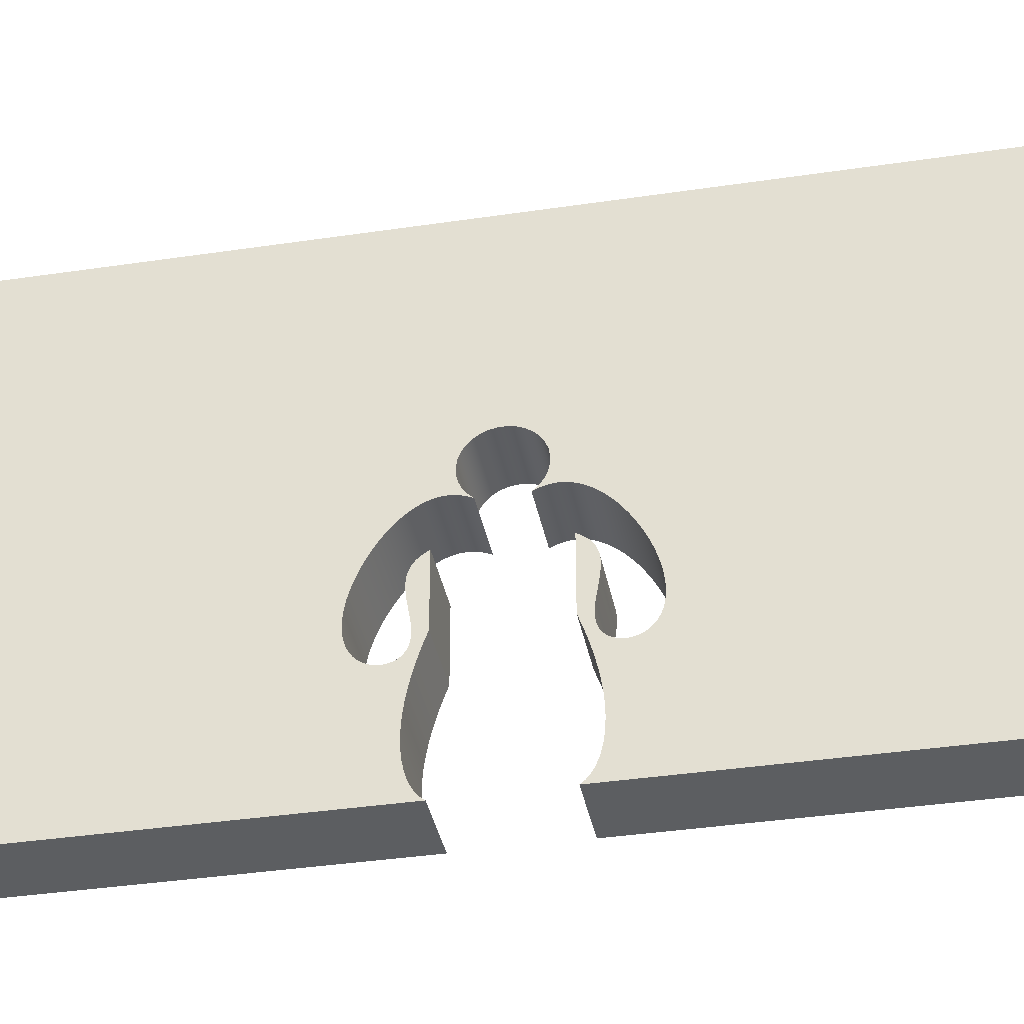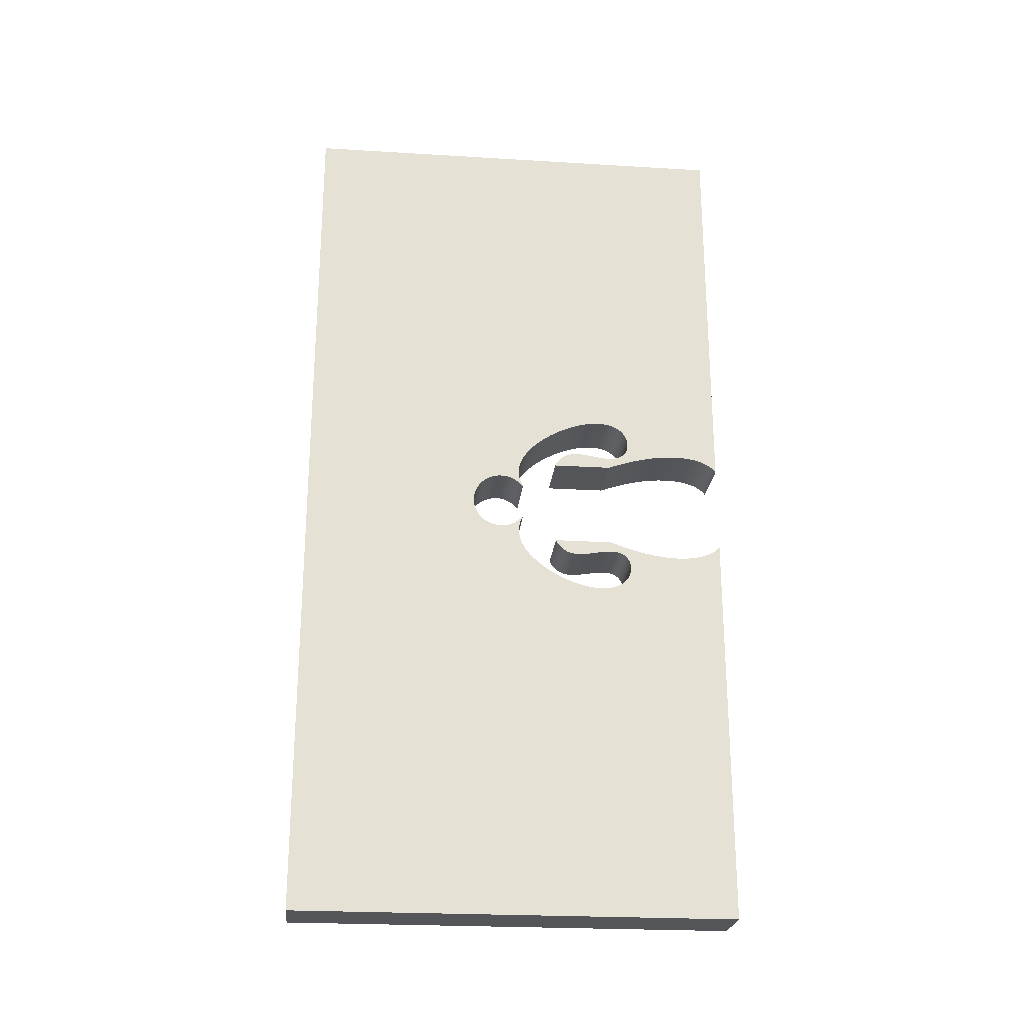
<metadata>
{"format":"obj","ext":"obj","renderer":"f3d","projection":"perspective","resolution":1024,"background":"white","views":[{"elev":-37.3,"azim":-79.1,"up":"+Z"},{"elev":-24.3,"azim":84.3,"up":"+Y"}]}
</metadata>
<code>
g Body1
v 0 -0.12 -0.06
v 0 -0.1494 -0.03299
v 0 -0.1728 -0.000692
v 0 -0.1894 0.03562
v 0 -0.1984 0.07449
v 0 -0.1995 0.1144
v 0 -0.1927 0.1537
v 0 -0.1782 0.1909
v 0 -0.1566 0.2244
v 0 -0.1288 0.253
v 0 -0.09582 0.2756
v 0 -0.05906 0.2911
v 0 -0.01995 0.299
v 0 0.01995 0.299
v 0 0.05906 0.2911
v 0 0.09582 0.2756
v 0 0.1288 0.253
v 0 0.1566 0.2244
v 0 0.1782 0.1909
v 0 0.1927 0.1537
v 0 0.1995 0.1144
v 0 0.1984 0.07449
v 0 0.1894 0.03562
v 0 0.1728 -0.000692
v 0 0.1494 -0.03299
v 0 0.12 -0.06
v 0.4 0.12 -0.06
v 0.4 0.1494 -0.03299
v 0.4 0.1728 -0.000692
v 0.4 0.1894 0.03562
v 0.4 0.1984 0.07449
v 0.4 0.1995 0.1144
v 0.4 0.1927 0.1537
v 0.4 0.1782 0.1909
v 0.4 0.1566 0.2244
v 0.4 0.1288 0.253
v 0.4 0.09582 0.2756
v 0.4 0.05906 0.2911
v 0.4 0.01995 0.299
v 0.4 -0.01995 0.299
v 0.4 -0.05906 0.2911
v 0.4 -0.09582 0.2756
v 0.4 -0.1288 0.253
v 0.4 -0.1566 0.2244
v 0.4 -0.1782 0.1909
v 0.4 -0.1927 0.1537
v 0.4 -0.1995 0.1144
v 0.4 -0.1984 0.07449
v 0.4 -0.1894 0.03562
v 0.4 -0.1728 -0.000692
v 0.4 -0.1494 -0.03299
v 0.4 -0.12 -0.06
v 0 -0.3 -0.3
v 0 -0.3221 -0.3123
v 0 -0.3414 -0.326
v 0 -0.3579 -0.3413
v 0 -0.3717 -0.358
v 0 -0.3828 -0.3762
v 0 -0.3912 -0.3958
v 0 -0.3971 -0.4168
v 0 -0.4006 -0.4391
v 0 -0.4018 -0.4627
v 0 -0.401 -0.4874
v 0 -0.3949 -0.5395
v 0 -0.3765 -0.6484
v 0 -0.3725 -0.7008
v 0 -0.3735 -0.7254
v 0 -0.377 -0.7485
v 0 -0.3832 -0.7697
v 0 -0.3924 -0.7888
v 0 -0.4046 -0.8055
v 0 -0.4196 -0.8195
v 0 -0.4371 -0.8305
v 0 -0.4568 -0.8384
v 0 -0.4782 -0.8428
v 0 -0.5007 -0.8437
v 0 -0.5236 -0.8409
v 0 -0.5464 -0.8344
v 0 -0.5684 -0.824
v 0 -0.5889 -0.8099
v 0 -0.6076 -0.792
v 0 -0.6238 -0.7706
v 0 -0.6374 -0.7458
v 0 -0.6479 -0.7178
v 0 -0.6554 -0.6869
v 0 -0.6596 -0.6534
v 0 -0.6605 -0.6177
v 0 -0.6583 -0.5802
v 0 -0.6529 -0.5413
v 0 -0.6446 -0.5013
v 0 -0.6334 -0.4608
v 0 -0.6198 -0.4202
v 0 -0.6037 -0.3798
v 0 -0.5856 -0.3401
v 0 -0.5656 -0.3015
v 0 -0.544 -0.2645
v 0 -0.5211 -0.2292
v 0 -0.4971 -0.1962
v 0 -0.4722 -0.1656
v 0 -0.4465 -0.1377
v 0 -0.4203 -0.1128
v 0 -0.3937 -0.09087
v 0 -0.3668 -0.07221
v 0 -0.3396 -0.05688
v 0 -0.3123 -0.04496
v 0 -0.2849 -0.0365
v 0 -0.2574 -0.03155
v 0 -0.2299 -0.03014
v 0 -0.2024 -0.03228
v 0 -0.1749 -0.03797
v 0 -0.1475 -0.04721
v 0.4 -0.1475 -0.04721
v 0.4 -0.1749 -0.03797
v 0.4 -0.2024 -0.03228
v 0.4 -0.2299 -0.03014
v 0.4 -0.2574 -0.03155
v 0.4 -0.2849 -0.0365
v 0.4 -0.3123 -0.04496
v 0.4 -0.3396 -0.05688
v 0.4 -0.3668 -0.07221
v 0.4 -0.3937 -0.09087
v 0.4 -0.4203 -0.1128
v 0.4 -0.4465 -0.1377
v 0.4 -0.4722 -0.1656
v 0.4 -0.4971 -0.1962
v 0.4 -0.5211 -0.2292
v 0.4 -0.544 -0.2645
v 0.4 -0.5656 -0.3015
v 0.4 -0.5856 -0.3401
v 0.4 -0.6037 -0.3798
v 0.4 -0.6198 -0.4202
v 0.4 -0.6334 -0.4608
v 0.4 -0.6446 -0.5013
v 0.4 -0.6529 -0.5413
v 0.4 -0.6583 -0.5802
v 0.4 -0.6605 -0.6177
v 0.4 -0.6596 -0.6534
v 0.4 -0.6554 -0.6869
v 0.4 -0.6479 -0.7178
v 0.4 -0.6374 -0.7458
v 0.4 -0.6238 -0.7706
v 0.4 -0.6076 -0.792
v 0.4 -0.5889 -0.8099
v 0.4 -0.5684 -0.824
v 0.4 -0.5464 -0.8344
v 0.4 -0.5236 -0.8409
v 0.4 -0.5007 -0.8437
v 0.4 -0.4782 -0.8428
v 0.4 -0.4568 -0.8384
v 0.4 -0.4371 -0.8305
v 0.4 -0.4196 -0.8195
v 0.4 -0.4046 -0.8055
v 0.4 -0.3924 -0.7888
v 0.4 -0.3832 -0.7697
v 0.4 -0.377 -0.7485
v 0.4 -0.3735 -0.7254
v 0.4 -0.3725 -0.7008
v 0.4 -0.3765 -0.6484
v 0.4 -0.3949 -0.5395
v 0.4 -0.401 -0.4874
v 0.4 -0.4018 -0.4627
v 0.4 -0.4006 -0.4391
v 0.4 -0.3971 -0.4168
v 0.4 -0.3912 -0.3958
v 0.4 -0.3828 -0.3762
v 0.4 -0.3717 -0.358
v 0.4 -0.3579 -0.3413
v 0.4 -0.3414 -0.326
v 0.4 -0.3221 -0.3123
v 0.4 -0.3 -0.3
v 0 -0.3 -0.7
v 0.4 -0.3 -0.7
v 0 -0.3 -1.5
v 0 -0.3234 -1.482
v 0 -0.3446 -1.457
v 0 -0.3631 -1.425
v 0 -0.3786 -1.389
v 0 -0.3908 -1.348
v 0 -0.3997 -1.302
v 0 -0.4052 -1.253
v 0 -0.4072 -1.2
v 0 -0.4057 -1.145
v 0 -0.4008 -1.088
v 0 -0.3925 -1.028
v 0 -0.3807 -0.9662
v 0 -0.3655 -0.9024
v 0 -0.347 -0.8367
v 0 -0.3252 -0.7693
v 0.4 -0.3252 -0.7693
v 0.4 -0.347 -0.8367
v 0.4 -0.3655 -0.9024
v 0.4 -0.3807 -0.9662
v 0.4 -0.3925 -1.028
v 0.4 -0.4008 -1.088
v 0.4 -0.4057 -1.145
v 0.4 -0.4072 -1.2
v 0.4 -0.4052 -1.253
v 0.4 -0.3997 -1.302
v 0.4 -0.3908 -1.348
v 0.4 -0.3786 -1.389
v 0.4 -0.3631 -1.425
v 0.4 -0.3446 -1.457
v 0.4 -0.3234 -1.482
v 0.4 -0.3 -1.5
v 0 -3 -1.5
v 0.4 -3 -1.5
v 0 -3 1.5
v 0.4 -3 1.5
v 0 3 1.5
v 0.4 3 1.5
v 0 3 -1.5
v 0.4 3 -1.5
v 0 0.3 -1.5
v 0.4 0.3 -1.5
v 0 0.3 -0.7
v 0 0.3252 -0.7693
v 0 0.347 -0.8367
v 0 0.3655 -0.9024
v 0 0.3807 -0.9662
v 0 0.3925 -1.028
v 0 0.4008 -1.088
v 0 0.4057 -1.145
v 0 0.4072 -1.2
v 0 0.4052 -1.253
v 0 0.3997 -1.302
v 0 0.3908 -1.348
v 0 0.3786 -1.389
v 0 0.3631 -1.425
v 0 0.3446 -1.457
v 0 0.3234 -1.482
v 0.4 0.3234 -1.482
v 0.4 0.3446 -1.457
v 0.4 0.3631 -1.425
v 0.4 0.3786 -1.389
v 0.4 0.3908 -1.348
v 0.4 0.3997 -1.302
v 0.4 0.4052 -1.253
v 0.4 0.4072 -1.2
v 0.4 0.4057 -1.145
v 0.4 0.4008 -1.088
v 0.4 0.3925 -1.028
v 0.4 0.3807 -0.9662
v 0.4 0.3655 -0.9024
v 0.4 0.347 -0.8367
v 0.4 0.3252 -0.7693
v 0.4 0.3 -0.7
v 0 0.3 -0.3
v 0.4 0.3 -0.3
v 0 0.1475 -0.04721
v 0 0.1749 -0.03797
v 0 0.2024 -0.03228
v 0 0.2299 -0.03014
v 0 0.2574 -0.03155
v 0 0.2849 -0.0365
v 0 0.3123 -0.04496
v 0 0.3396 -0.05688
v 0 0.3668 -0.07221
v 0 0.3937 -0.09087
v 0 0.4203 -0.1128
v 0 0.4465 -0.1377
v 0 0.4722 -0.1656
v 0 0.4971 -0.1962
v 0 0.5211 -0.2292
v 0 0.544 -0.2645
v 0 0.5656 -0.3015
v 0 0.5856 -0.3401
v 0 0.6037 -0.3798
v 0 0.6198 -0.4202
v 0 0.6334 -0.4608
v 0 0.6446 -0.5013
v 0 0.6529 -0.5413
v 0 0.6583 -0.5802
v 0 0.6605 -0.6177
v 0 0.6596 -0.6534
v 0 0.6554 -0.6869
v 0 0.6479 -0.7178
v 0 0.6374 -0.7458
v 0 0.6238 -0.7706
v 0 0.6076 -0.792
v 0 0.5889 -0.8099
v 0 0.5684 -0.824
v 0 0.5464 -0.8344
v 0 0.5236 -0.8409
v 0 0.5007 -0.8437
v 0 0.4782 -0.8428
v 0 0.4568 -0.8384
v 0 0.4371 -0.8305
v 0 0.4196 -0.8195
v 0 0.4046 -0.8055
v 0 0.3924 -0.7888
v 0 0.3832 -0.7697
v 0 0.377 -0.7485
v 0 0.3735 -0.7254
v 0 0.3725 -0.7008
v 0 0.3765 -0.6484
v 0 0.3949 -0.5395
v 0 0.401 -0.4874
v 0 0.4018 -0.4627
v 0 0.4006 -0.4391
v 0 0.3971 -0.4168
v 0 0.3912 -0.3958
v 0 0.3828 -0.3762
v 0 0.3717 -0.358
v 0 0.3579 -0.3413
v 0 0.3414 -0.326
v 0 0.3221 -0.3123
v 0.4 0.3221 -0.3123
v 0.4 0.3414 -0.326
v 0.4 0.3579 -0.3413
v 0.4 0.3717 -0.358
v 0.4 0.3828 -0.3762
v 0.4 0.3912 -0.3958
v 0.4 0.3971 -0.4168
v 0.4 0.4006 -0.4391
v 0.4 0.4018 -0.4627
v 0.4 0.401 -0.4874
v 0.4 0.3949 -0.5395
v 0.4 0.3765 -0.6484
v 0.4 0.3725 -0.7008
v 0.4 0.3735 -0.7254
v 0.4 0.377 -0.7485
v 0.4 0.3832 -0.7697
v 0.4 0.3924 -0.7888
v 0.4 0.4046 -0.8055
v 0.4 0.4196 -0.8195
v 0.4 0.4371 -0.8305
v 0.4 0.4568 -0.8384
v 0.4 0.4782 -0.8428
v 0.4 0.5007 -0.8437
v 0.4 0.5236 -0.8409
v 0.4 0.5464 -0.8344
v 0.4 0.5684 -0.824
v 0.4 0.5889 -0.8099
v 0.4 0.6076 -0.792
v 0.4 0.6238 -0.7706
v 0.4 0.6374 -0.7458
v 0.4 0.6479 -0.7178
v 0.4 0.6554 -0.6869
v 0.4 0.6596 -0.6534
v 0.4 0.6605 -0.6177
v 0.4 0.6583 -0.5802
v 0.4 0.6529 -0.5413
v 0.4 0.6446 -0.5013
v 0.4 0.6334 -0.4608
v 0.4 0.6198 -0.4202
v 0.4 0.6037 -0.3798
v 0.4 0.5856 -0.3401
v 0.4 0.5656 -0.3015
v 0.4 0.544 -0.2645
v 0.4 0.5211 -0.2292
v 0.4 0.4971 -0.1962
v 0.4 0.4722 -0.1656
v 0.4 0.4465 -0.1377
v 0.4 0.4203 -0.1128
v 0.4 0.3937 -0.09087
v 0.4 0.3668 -0.07221
v 0.4 0.3396 -0.05688
v 0.4 0.3123 -0.04496
v 0.4 0.2849 -0.0365
v 0.4 0.2574 -0.03155
v 0.4 0.2299 -0.03014
v 0.4 0.2024 -0.03228
v 0.4 0.1749 -0.03797
v 0.4 0.1475 -0.04721
f 52 1 51
f 51 1 2
f 51 2 50
f 50 2 3
f 50 3 49
f 49 3 4
f 49 4 48
f 48 4 5
f 48 5 47
f 47 5 6
f 47 6 46
f 46 6 7
f 46 7 45
f 45 7 8
f 45 8 44
f 44 8 9
f 44 9 43
f 43 9 10
f 43 10 42
f 42 10 11
f 42 11 41
f 41 11 12
f 41 12 40
f 40 12 13
f 40 13 39
f 39 13 14
f 39 14 38
f 38 14 15
f 38 15 37
f 37 15 16
f 37 16 36
f 36 16 17
f 36 17 35
f 35 17 18
f 35 18 34
f 34 18 19
f 34 19 33
f 33 19 20
f 33 20 32
f 32 20 21
f 32 21 31
f 31 21 22
f 31 22 30
f 30 22 23
f 30 23 29
f 29 23 24
f 29 24 28
f 28 24 25
f 28 25 27
f 27 25 26
f 53 54 170
f 170 54 169
f 169 54 55
f 169 55 168
f 168 55 56
f 168 56 167
f 167 56 57
f 167 57 166
f 166 57 58
f 166 58 165
f 165 58 59
f 165 59 164
f 164 59 60
f 164 60 163
f 163 60 61
f 163 61 162
f 162 61 62
f 162 62 161
f 161 62 63
f 161 63 160
f 160 63 64
f 160 64 159
f 159 64 65
f 159 65 158
f 158 65 66
f 158 66 157
f 157 66 67
f 157 67 156
f 156 67 68
f 156 68 155
f 155 68 69
f 155 69 154
f 154 69 70
f 154 70 153
f 153 70 71
f 153 71 152
f 152 71 72
f 152 72 151
f 151 72 73
f 151 73 150
f 150 73 74
f 150 74 149
f 149 74 75
f 149 75 148
f 148 75 76
f 148 76 147
f 147 76 77
f 147 77 146
f 146 77 78
f 146 78 145
f 145 78 79
f 145 79 144
f 144 79 80
f 144 80 143
f 143 80 81
f 143 81 142
f 142 81 82
f 142 82 141
f 141 82 83
f 141 83 140
f 140 83 84
f 140 84 139
f 139 84 85
f 139 85 138
f 138 85 86
f 138 86 137
f 137 86 87
f 137 87 136
f 136 87 88
f 136 88 135
f 135 88 89
f 135 89 134
f 134 89 90
f 134 90 133
f 133 90 91
f 133 91 132
f 132 91 92
f 132 92 131
f 131 92 93
f 131 93 130
f 130 93 94
f 130 94 129
f 129 94 95
f 129 95 128
f 128 95 96
f 128 96 127
f 127 96 97
f 127 97 126
f 126 97 98
f 126 98 125
f 125 98 99
f 125 99 124
f 124 99 100
f 124 100 123
f 123 100 101
f 123 101 122
f 122 101 102
f 122 102 121
f 121 102 103
f 121 103 120
f 120 103 104
f 120 104 119
f 119 104 105
f 119 105 118
f 118 105 106
f 118 106 117
f 117 106 107
f 117 107 116
f 116 107 108
f 116 108 115
f 115 108 109
f 115 109 114
f 114 109 110
f 114 110 113
f 113 110 111
f 113 111 112
f 112 111 1
f 112 1 52
f 171 53 172
f 172 53 170
f 173 174 204
f 204 174 203
f 203 174 175
f 203 175 202
f 202 175 176
f 202 176 201
f 201 176 177
f 201 177 200
f 200 177 178
f 200 178 199
f 199 178 179
f 199 179 198
f 198 179 180
f 198 180 197
f 197 180 181
f 197 181 196
f 196 181 182
f 196 182 195
f 195 182 183
f 195 183 194
f 194 183 184
f 194 184 193
f 193 184 185
f 193 185 192
f 192 185 186
f 192 186 191
f 191 186 187
f 191 187 190
f 190 187 188
f 190 188 189
f 189 188 171
f 189 171 172
f 205 173 206
f 206 173 204
f 207 205 208
f 208 205 206
f 209 207 210
f 210 207 208
f 211 209 212
f 212 209 210
f 213 211 214
f 214 211 212
f 215 216 246
f 246 216 245
f 245 216 217
f 245 217 244
f 244 217 218
f 244 218 243
f 243 218 219
f 243 219 242
f 242 219 220
f 242 220 241
f 241 220 221
f 241 221 240
f 240 221 222
f 240 222 239
f 239 222 223
f 239 223 238
f 238 223 224
f 238 224 237
f 237 224 225
f 237 225 236
f 236 225 226
f 236 226 235
f 235 226 227
f 235 227 234
f 234 227 228
f 234 228 233
f 233 228 229
f 233 229 232
f 232 229 230
f 232 230 231
f 231 230 213
f 231 213 214
f 247 215 248
f 248 215 246
f 26 249 27
f 27 249 364
f 364 249 250
f 364 250 363
f 363 250 251
f 363 251 362
f 362 251 252
f 362 252 361
f 361 252 253
f 361 253 360
f 360 253 254
f 360 254 359
f 359 254 255
f 359 255 358
f 358 255 256
f 358 256 357
f 357 256 257
f 357 257 356
f 356 257 258
f 356 258 355
f 355 258 259
f 355 259 354
f 354 259 260
f 354 260 353
f 353 260 261
f 353 261 352
f 352 261 262
f 352 262 351
f 351 262 263
f 351 263 350
f 350 263 264
f 350 264 349
f 349 264 265
f 349 265 348
f 348 265 266
f 348 266 347
f 347 266 267
f 347 267 346
f 346 267 268
f 346 268 345
f 345 268 269
f 345 269 344
f 344 269 270
f 344 270 343
f 343 270 271
f 343 271 342
f 342 271 272
f 342 272 341
f 341 272 273
f 341 273 340
f 340 273 274
f 340 274 339
f 339 274 275
f 339 275 338
f 338 275 276
f 338 276 337
f 337 276 277
f 337 277 336
f 336 277 278
f 336 278 335
f 335 278 279
f 335 279 334
f 334 279 280
f 334 280 333
f 333 280 281
f 333 281 332
f 332 281 282
f 332 282 331
f 331 282 283
f 331 283 330
f 330 283 284
f 330 284 329
f 329 284 285
f 329 285 328
f 328 285 286
f 328 286 327
f 327 286 287
f 327 287 326
f 326 287 288
f 326 288 325
f 325 288 289
f 325 289 324
f 324 289 290
f 324 290 323
f 323 290 291
f 323 291 322
f 322 291 292
f 322 292 321
f 321 292 293
f 321 293 320
f 320 293 294
f 320 294 319
f 319 294 295
f 319 295 318
f 318 295 296
f 318 296 317
f 317 296 297
f 317 297 316
f 316 297 298
f 316 298 315
f 315 298 299
f 315 299 314
f 314 299 300
f 314 300 313
f 313 300 301
f 313 301 312
f 312 301 302
f 312 302 311
f 311 302 303
f 311 303 310
f 310 303 304
f 310 304 309
f 309 304 305
f 309 305 308
f 308 305 306
f 308 306 307
f 307 306 247
f 307 247 248
f 27 364 28
f 28 364 363
f 28 363 29
f 29 363 362
f 29 362 361
f 29 361 30
f 30 361 360
f 30 360 359
f 30 359 31
f 31 359 358
f 31 358 32
f 32 358 357
f 32 357 356
f 32 356 33
f 33 356 355
f 33 355 34
f 34 355 354
f 34 354 210
f 210 354 353
f 210 353 352
f 352 351 210
f 210 351 350
f 210 350 349
f 349 348 210
f 210 348 347
f 210 347 212
f 212 347 346
f 212 346 345
f 345 344 212
f 212 344 343
f 212 343 342
f 342 341 212
f 212 341 340
f 212 340 339
f 339 338 212
f 212 338 337
f 212 337 336
f 336 335 212
f 212 335 334
f 212 334 333
f 332 240 333
f 333 240 239
f 333 239 212
f 212 239 238
f 212 238 237
f 240 332 241
f 241 332 331
f 241 331 242
f 242 331 330
f 242 330 329
f 242 329 243
f 243 329 328
f 243 328 327
f 243 327 244
f 244 327 326
f 244 326 325
f 325 324 244
f 244 324 323
f 244 323 245
f 245 323 322
f 245 322 321
f 321 320 245
f 245 320 246
f 246 320 319
f 246 319 318
f 318 317 246
f 246 317 248
f 248 317 316
f 248 316 315
f 315 314 248
f 248 314 313
f 248 313 312
f 312 311 248
f 248 311 310
f 248 310 309
f 309 308 248
f 248 308 307
f 237 236 212
f 212 236 235
f 212 235 234
f 234 233 212
f 212 233 232
f 212 232 231
f 231 214 212
f 208 39 210
f 210 39 38
f 210 38 37
f 206 129 208
f 208 129 128
f 208 128 127
f 204 203 206
f 206 203 202
f 206 202 201
f 201 200 206
f 206 200 199
f 206 199 198
f 198 197 206
f 206 197 196
f 206 196 195
f 206 195 143
f 143 195 194
f 143 194 144
f 144 194 193
f 144 193 145
f 145 193 192
f 145 192 146
f 146 192 147
f 147 192 191
f 147 191 148
f 148 191 149
f 149 191 190
f 149 190 150
f 150 190 151
f 151 190 152
f 152 190 153
f 153 190 189
f 153 189 154
f 154 189 155
f 155 189 156
f 156 189 172
f 156 172 157
f 157 172 158
f 158 172 159
f 159 172 170
f 159 170 160
f 160 170 161
f 161 170 162
f 162 170 163
f 163 170 164
f 164 170 165
f 165 170 166
f 166 170 167
f 167 170 168
f 168 170 169
f 143 142 206
f 206 142 141
f 206 141 140
f 140 139 206
f 206 139 138
f 206 138 137
f 137 136 206
f 206 136 135
f 206 135 134
f 134 133 206
f 206 133 132
f 206 132 131
f 131 130 206
f 206 130 129
f 127 126 208
f 208 126 125
f 208 125 124
f 124 123 208
f 208 123 122
f 208 122 45
f 45 122 121
f 45 121 46
f 46 121 120
f 46 120 47
f 47 120 119
f 47 119 118
f 47 118 48
f 48 118 117
f 48 117 49
f 49 117 116
f 49 116 115
f 49 115 50
f 50 115 114
f 50 114 113
f 50 113 51
f 51 113 112
f 51 112 52
f 45 44 208
f 208 44 43
f 208 43 42
f 42 41 208
f 208 41 40
f 208 40 39
f 37 36 210
f 210 36 35
f 210 35 34
f 306 305 247
f 247 305 304
f 247 304 303
f 303 302 247
f 247 302 301
f 247 301 300
f 300 299 247
f 247 299 298
f 247 298 297
f 297 296 247
f 247 296 215
f 215 296 295
f 215 295 294
f 294 293 215
f 215 293 216
f 216 293 292
f 216 292 291
f 291 290 216
f 216 290 217
f 217 290 289
f 217 289 288
f 288 287 217
f 217 287 286
f 217 286 218
f 218 286 285
f 218 285 284
f 218 284 219
f 219 284 283
f 219 283 282
f 219 282 220
f 220 282 281
f 220 281 221
f 221 281 280
f 221 280 222
f 222 280 211
f 222 211 223
f 223 211 224
f 224 211 225
f 225 211 226
f 226 211 227
f 227 211 228
f 228 211 229
f 229 211 230
f 230 211 213
f 280 279 211
f 211 279 278
f 211 278 277
f 277 276 211
f 211 276 275
f 211 275 274
f 274 273 211
f 211 273 272
f 211 272 271
f 271 270 211
f 211 270 269
f 211 269 268
f 268 267 211
f 211 267 266
f 211 266 209
f 209 266 265
f 209 265 264
f 264 263 209
f 209 263 262
f 209 262 261
f 261 260 209
f 209 260 259
f 209 259 19
f 19 259 258
f 19 258 20
f 20 258 257
f 20 257 21
f 21 257 256
f 21 256 255
f 21 255 22
f 22 255 254
f 22 254 23
f 23 254 253
f 23 253 252
f 23 252 24
f 24 252 251
f 24 251 250
f 24 250 25
f 25 250 249
f 25 249 26
f 19 18 209
f 209 18 17
f 209 17 16
f 16 15 209
f 209 15 14
f 209 14 13
f 209 13 207
f 207 13 12
f 207 12 11
f 11 10 207
f 207 10 9
f 207 9 8
f 7 102 8
f 8 102 101
f 8 101 207
f 207 101 100
f 207 100 99
f 102 7 103
f 103 7 6
f 103 6 104
f 104 6 105
f 105 6 5
f 105 5 106
f 106 5 4
f 106 4 107
f 107 4 108
f 108 4 3
f 108 3 109
f 109 3 110
f 110 3 2
f 110 2 111
f 111 2 1
f 99 98 207
f 207 98 97
f 207 97 96
f 96 95 207
f 207 95 94
f 207 94 205
f 205 94 93
f 205 93 92
f 92 91 205
f 205 91 90
f 205 90 89
f 89 88 205
f 205 88 87
f 205 87 86
f 86 85 205
f 205 85 84
f 205 84 83
f 83 82 205
f 205 82 81
f 205 81 80
f 79 183 80
f 80 183 182
f 80 182 205
f 205 182 181
f 205 181 180
f 183 79 184
f 184 79 78
f 184 78 185
f 185 78 77
f 185 77 76
f 185 76 186
f 186 76 75
f 186 75 74
f 186 74 187
f 187 74 73
f 187 73 72
f 72 71 187
f 187 71 70
f 187 70 188
f 188 70 69
f 188 69 68
f 68 67 188
f 188 67 171
f 171 67 66
f 171 66 65
f 65 64 171
f 171 64 53
f 53 64 63
f 53 63 62
f 62 61 53
f 53 61 60
f 53 60 59
f 59 58 53
f 53 58 57
f 53 57 56
f 56 55 53
f 53 55 54
f 180 179 205
f 205 179 178
f 205 178 177
f 177 176 205
f 205 176 175
f 205 175 174
f 174 173 205

</code>
